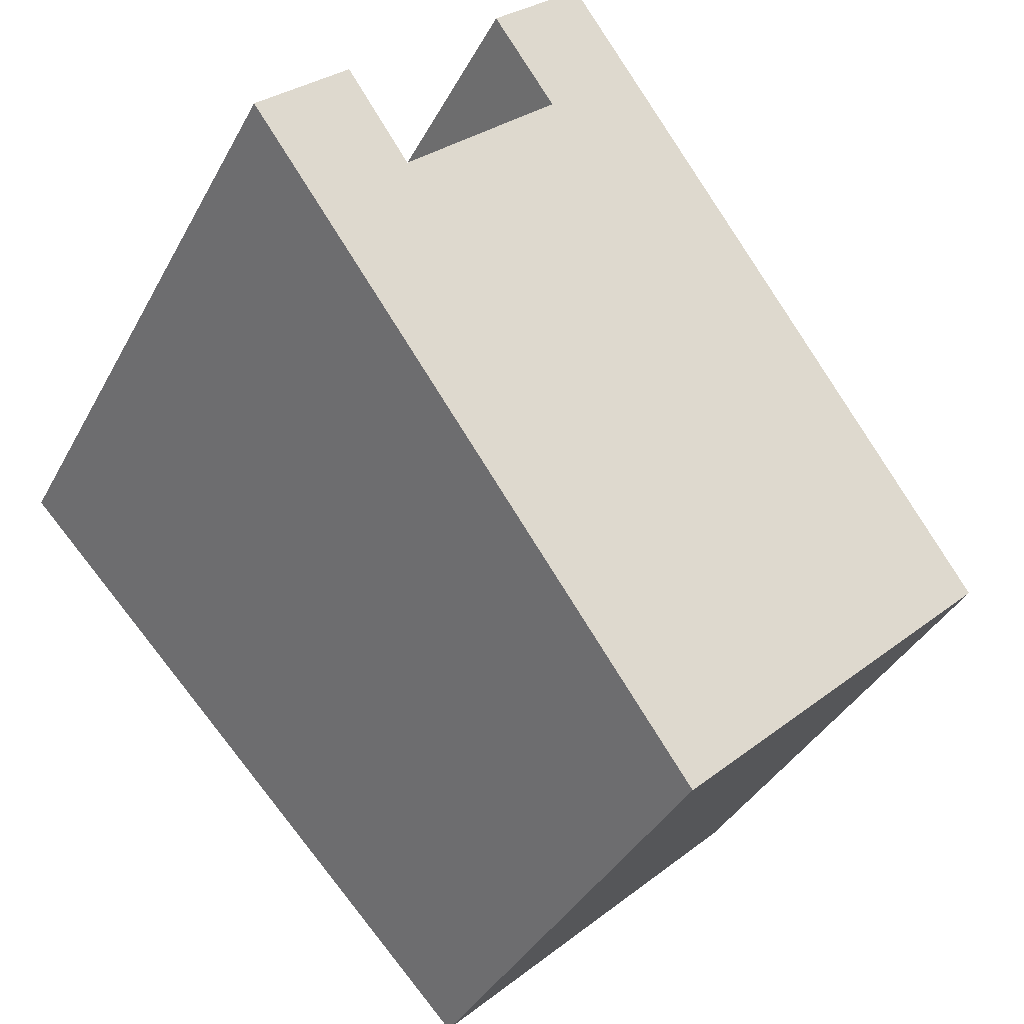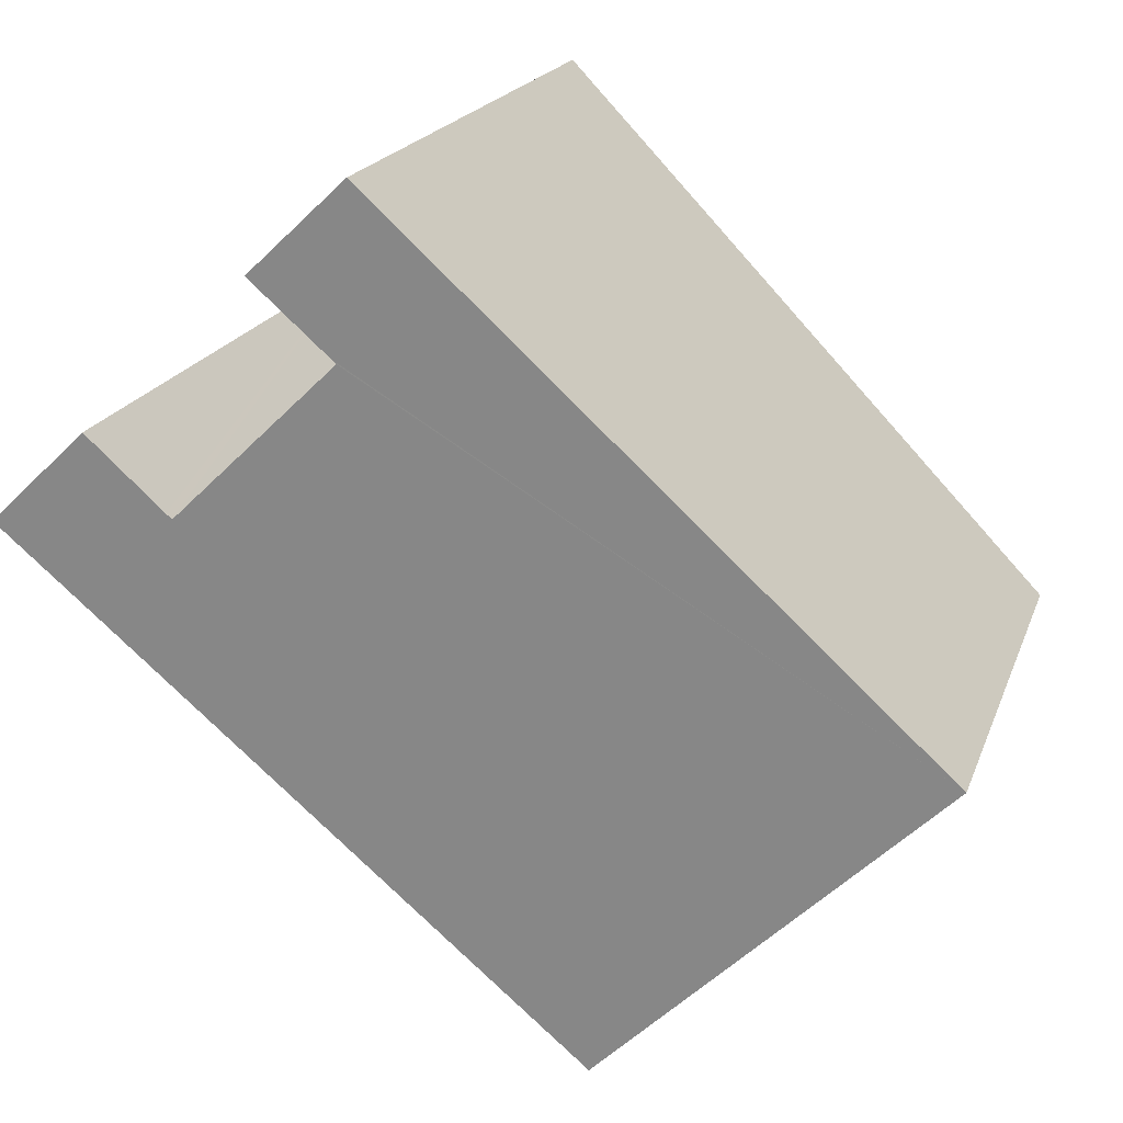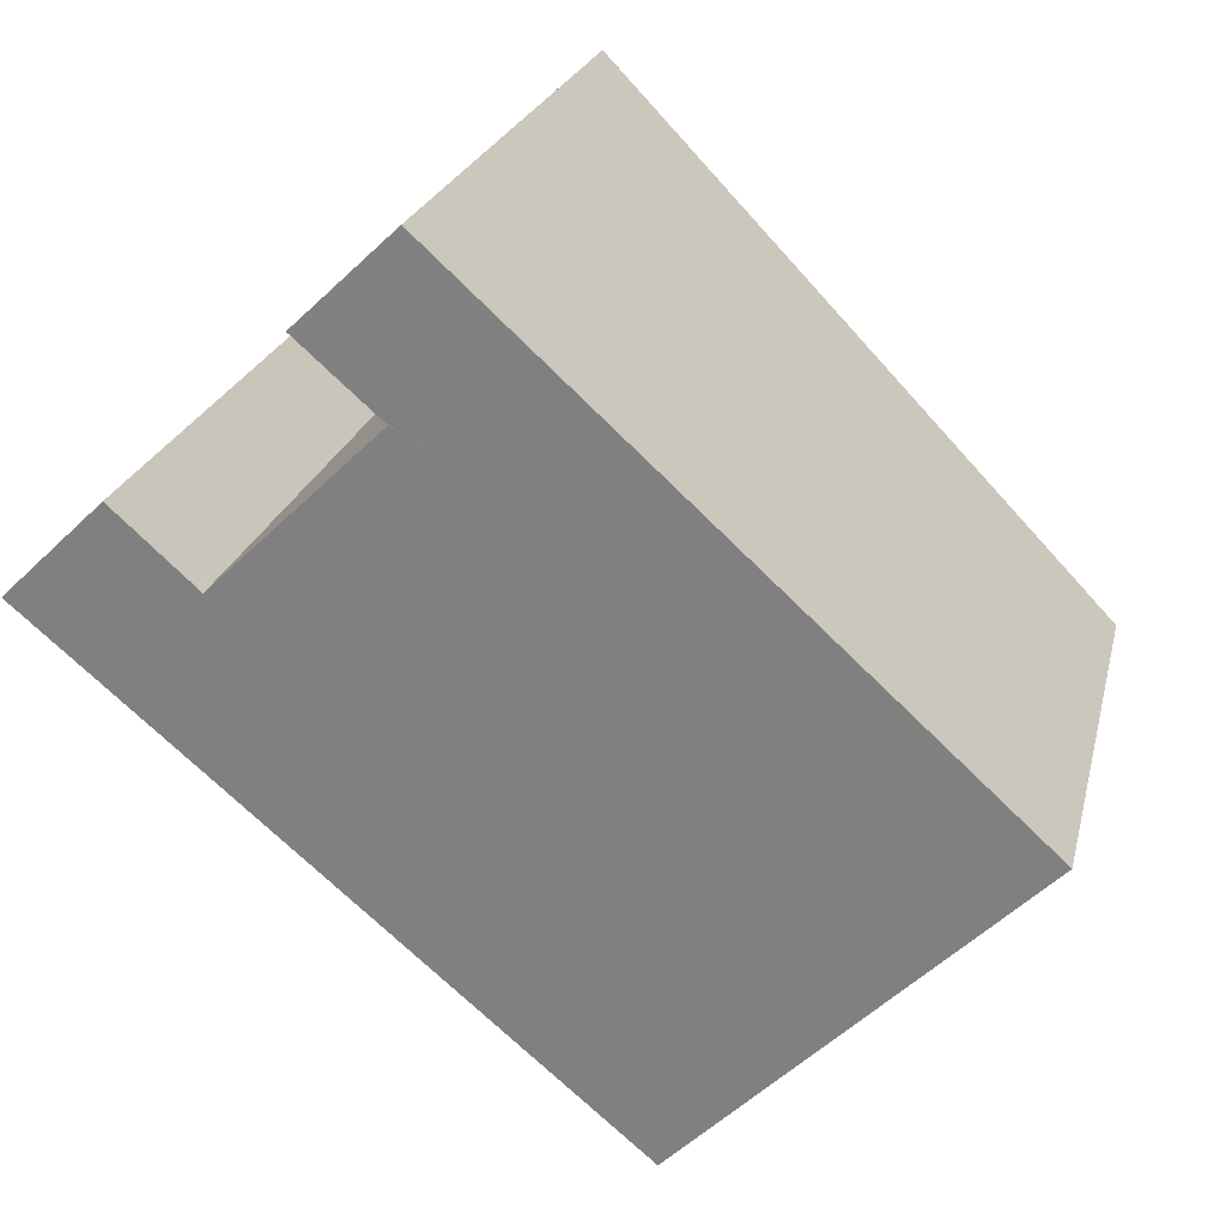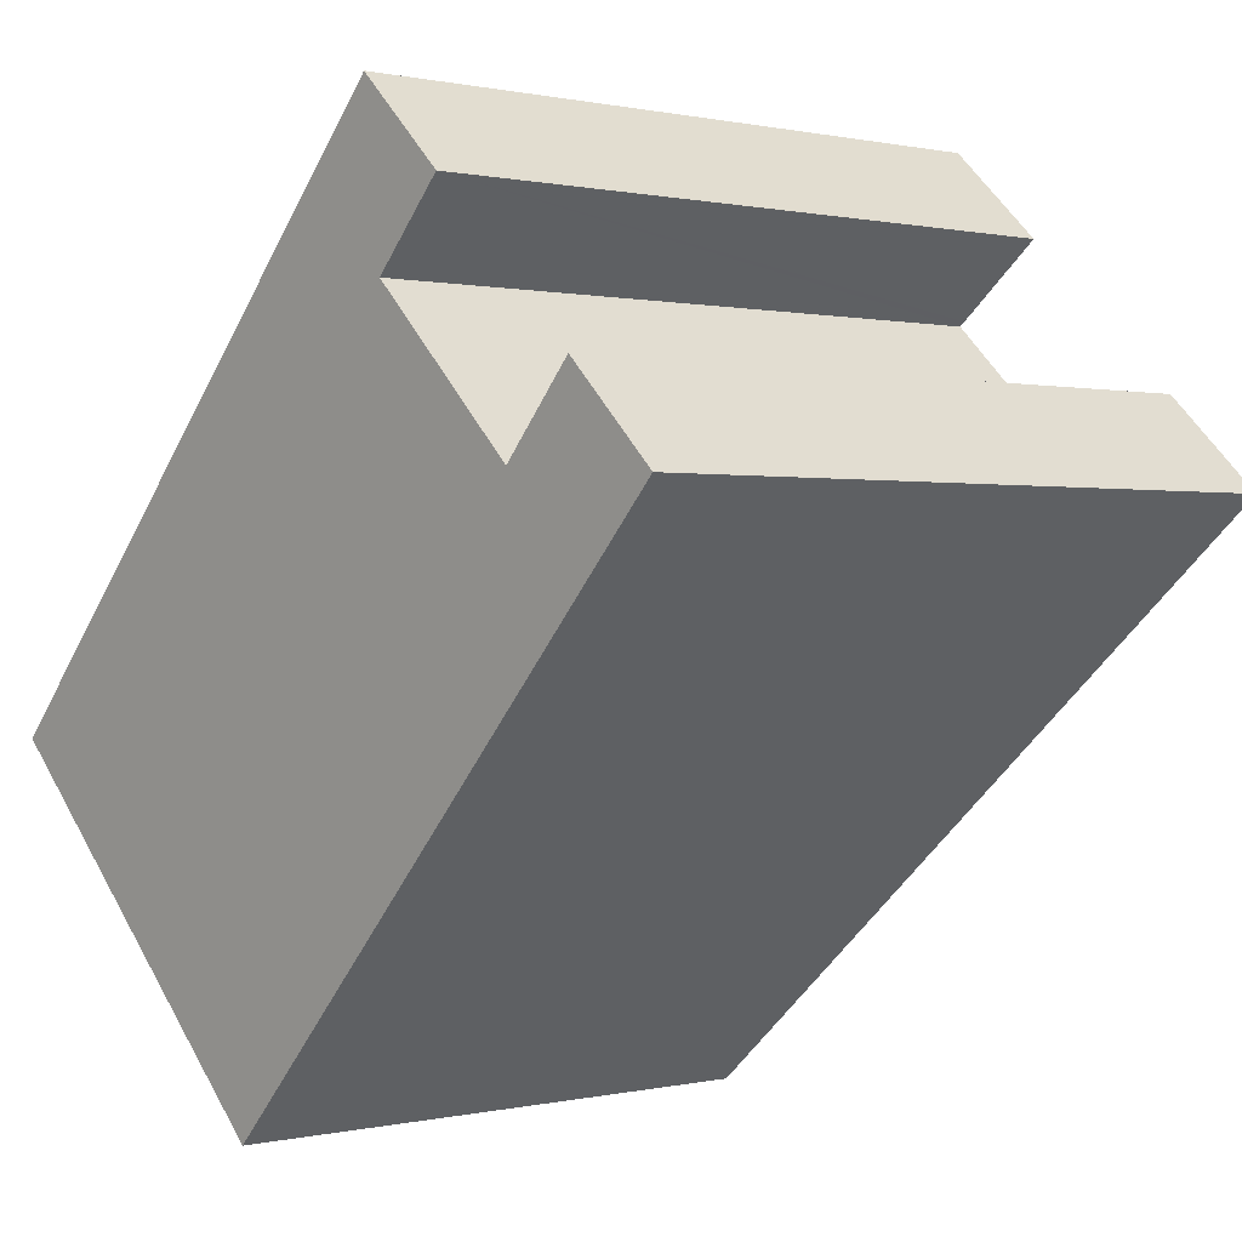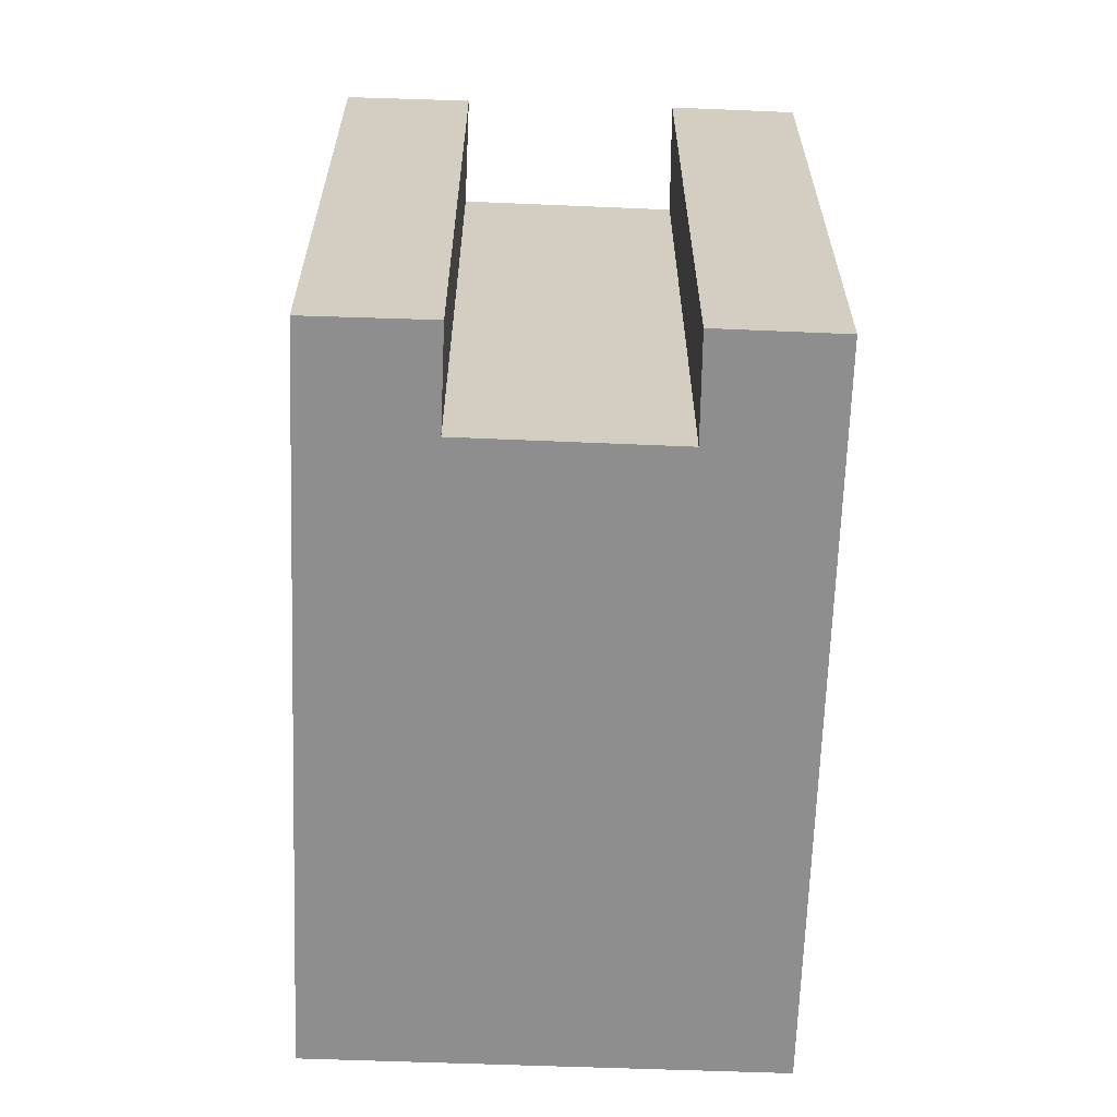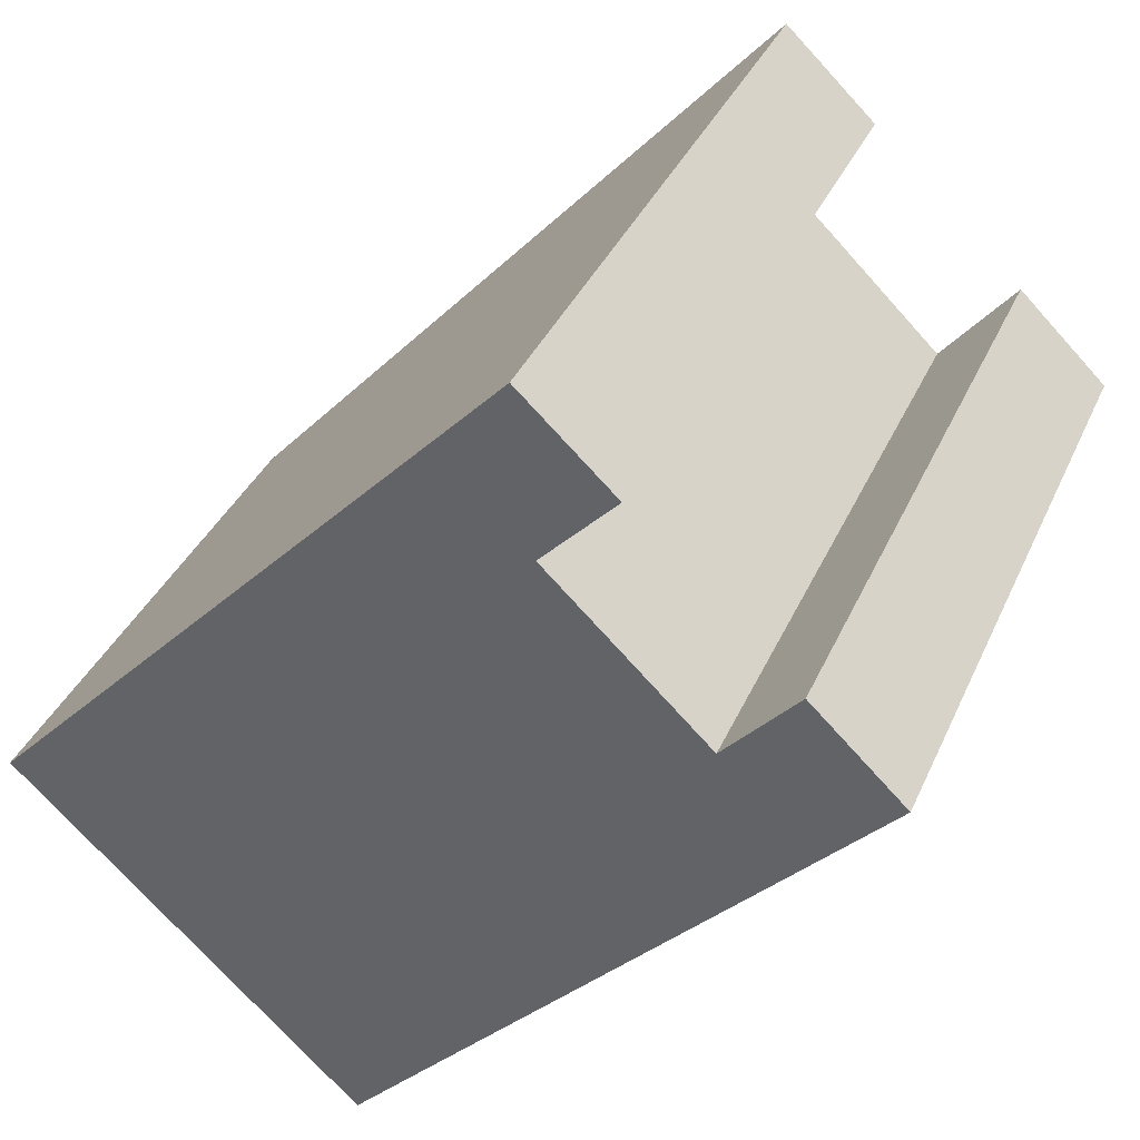
<metadata>
{"format":"obj","ext":"obj","renderer":"f3d","projection":"perspective","resolution":1024,"background":"white","views":[{"elev":-37.3,"azim":154.7,"up":"+Z"},{"elev":18.6,"azim":-164.0,"up":"+Z"},{"elev":21.6,"azim":-167.5,"up":"+Z"},{"elev":0.4,"azim":49.2,"up":"+Z"},{"elev":-65.0,"azim":41.5,"up":"+Y"},{"elev":36.3,"azim":21.7,"up":"+Z"}]}
</metadata>
<code>
v  7.636 10.11 8.049
v  9.022 10.11 6.741
v  6.63 9.844 6.989
v  0 8.108 4.965e-16
v  8.004 9.844 5.682
v  7.94 9.828 5.616
v  10.28 9.824 3.359
v  5.089 8.108 -4.843
v  11.72 9.844 2.146
v  12.73 10.11 3.211
v  11.36 10.11 4.534
v  10.36 9.844 3.441
v  9.022 -4.128e-16 6.741
v  7.94 -3.439e-16 5.616
v  8.004 -3.479e-16 5.682
v  12.73 -1.966e-16 3.211
v  5.089 2.965e-16 -4.843
v  11.72 -1.314e-16 2.146
v  10.28 -2.057e-16 3.359
v  11.36 -2.776e-16 4.534
v  7.636 -4.929e-16 8.049
v  10.36 -2.107e-16 3.441
v  0 0 0
v  6.63 -4.28e-16 6.989
g defaultobject
f 1 2 3
f 4 3 2
f 5 4 2
f 6 4 5
f 7 4 6
f 8 4 7
f 9 8 7
f 10 9 7
f 11 10 12
f 7 12 10
f 13 5 2
f 5 13 6
f 6 13 14
f 14 13 15
f 16 9 10
f 9 16 8
f 8 16 17
f 17 16 18
f 14 7 6
f 7 14 19
f 20 10 11
f 10 20 16
f 1 13 2
f 13 1 21
f 12 20 11
f 20 12 7
f 20 7 19
f 20 19 22
f 23 3 4
f 3 23 24
f 3 24 1
f 1 24 21
f 17 4 8
f 4 17 23
f 16 22 19
f 22 16 20
f 18 23 17
f 23 18 16
f 23 16 19
f 23 19 14
f 23 14 24
f 24 14 15
f 24 15 13
f 24 13 21

</code>
